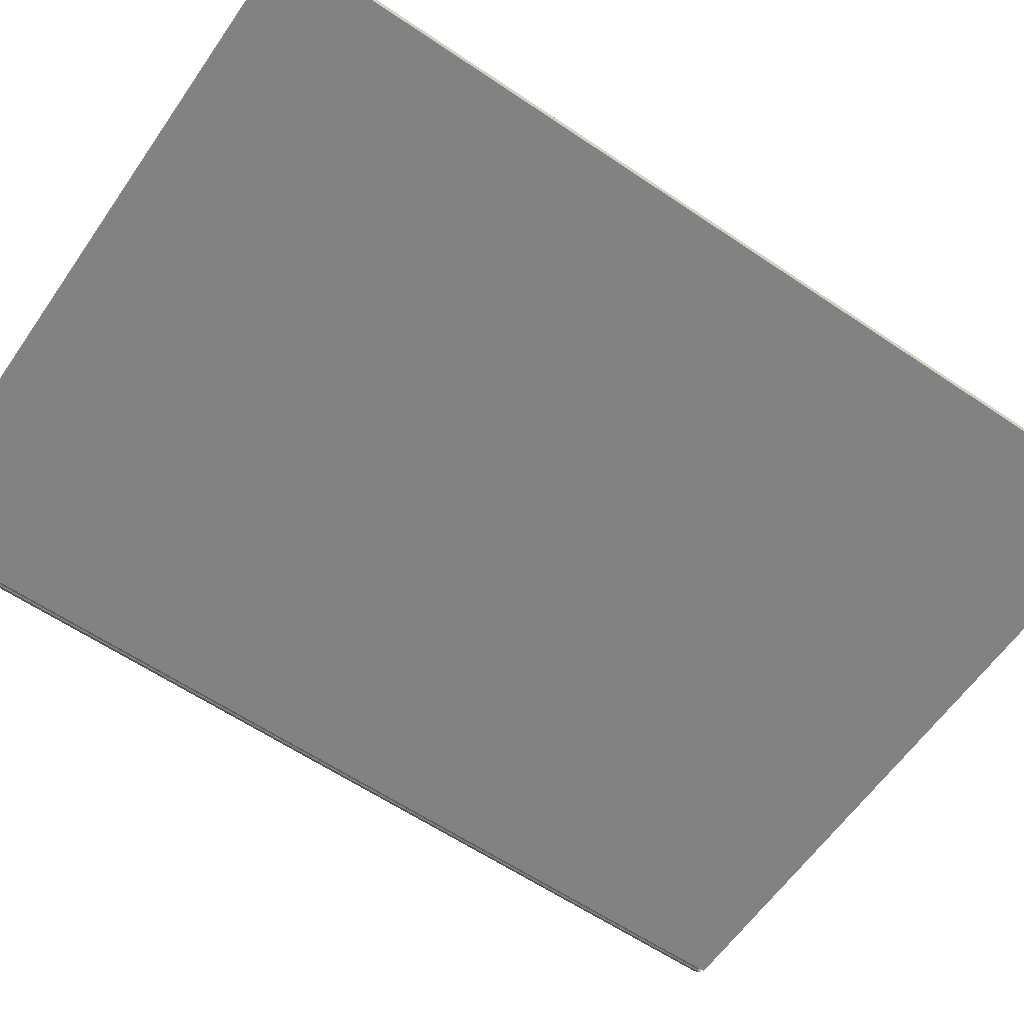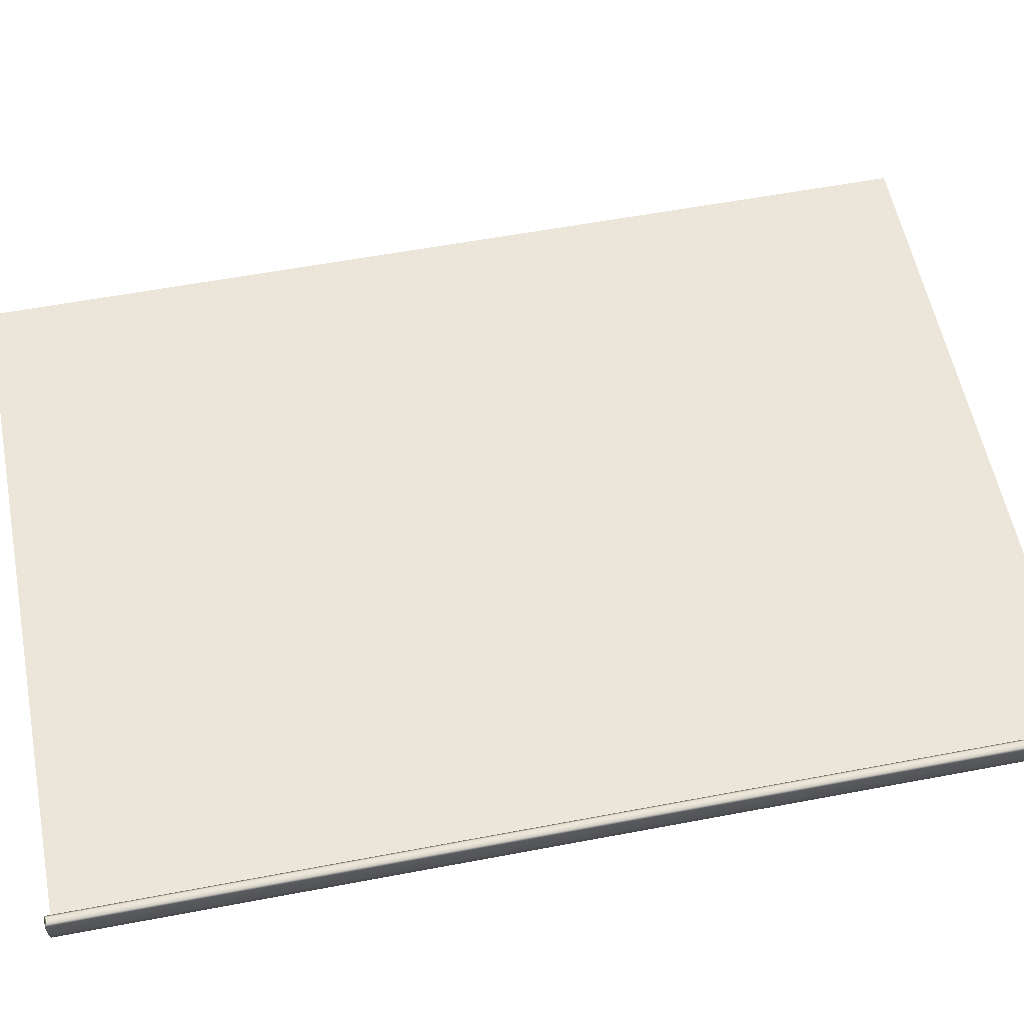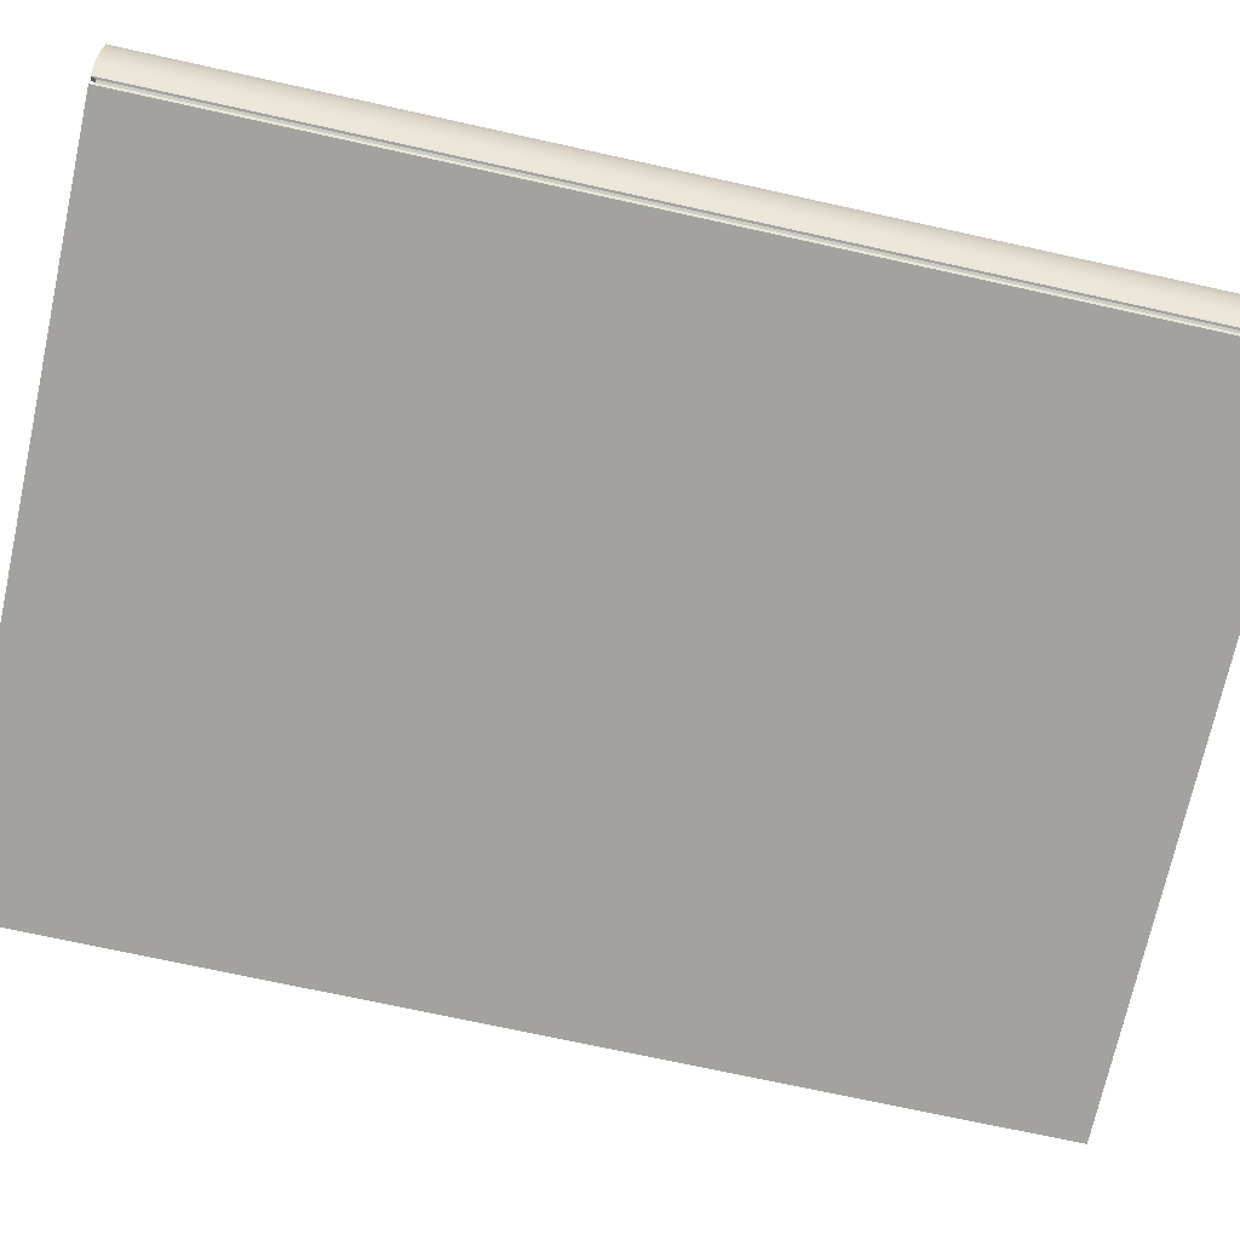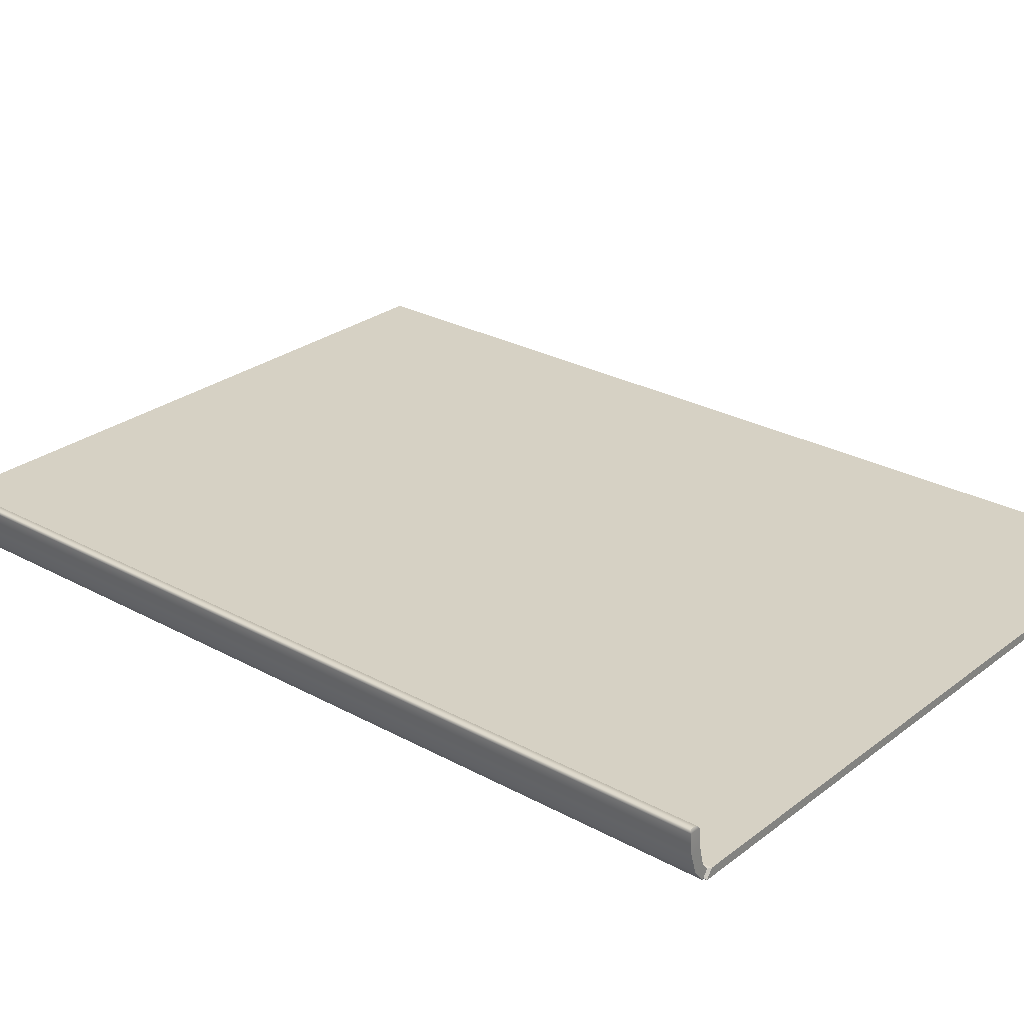
<metadata>
{"format":"obj","ext":"obj","renderer":"f3d","projection":"perspective","resolution":1024,"background":"white","views":[{"elev":-60.8,"azim":55.4,"up":"+Z"},{"elev":56.8,"azim":-101.2,"up":"+Z"},{"elev":-72.4,"azim":-102.4,"up":"+Z"},{"elev":26.9,"azim":-49.6,"up":"+Z"}]}
</metadata>
<code>
o MeshBook_7_0_GeomSubset_0
v 0.09083 -0.1257 -0.01752
v 0.09083 -0.1257 -0.01531
v 0.09083 0.1257 -0.01531
v 0.09083 0.1257 -0.01752
v -0.09194 -0.1257 -0.01294
v -0.09321 -0.1257 -0.007876
v -0.09321 0.1257 -0.007876
v -0.09194 0.1257 -0.01294
v -0.09447 -0.1257 -0.01337
v -0.09607 -0.1257 -0.008292
v -0.09447 0.1257 -0.01337
v -0.09607 0.1257 -0.008292
v -0.09032 -0.1257 -0.01752
v -0.09183 -0.1257 -0.01667
v -0.08874 -0.1257 -0.01531
v -0.09051 -0.1257 -0.01465
v -0.08874 0.1257 -0.01531
v -0.09051 0.1257 -0.01465
v -0.09032 0.1257 -0.01752
v -0.09183 0.1257 -0.01667
v -0.09072 -0.1244 -0.01693
v -0.09132 -0.1244 -0.01667
v -0.09131 0.1244 -0.01667
v -0.09072 0.1244 -0.01693
v -0.08983 -0.1244 -0.01569
v -0.09043 -0.1244 -0.01544
v -0.08983 0.1244 -0.01569
v -0.09043 0.1244 -0.01544
v -0.09362 -0.1257 -0.003152
v -0.09431 -0.1253 -0.002459
v -0.09362 0.1257 -0.003152
v -0.09431 0.1253 -0.002459
v -0.0965 0.1257 -0.003152
v -0.09587 0.1253 -0.002459
v -0.0965 -0.1257 -0.003152
v -0.09587 -0.1253 -0.002459
v -0.09095 -0.1239 -0.0159
v 0.09027 -0.1239 -0.0159
v 0.09027 0.1239 -0.0159
v -0.09295 -0.1239 -0.0117
v 0.08931 0.1239 -0.0117
v 0.08931 -0.1239 -0.0117
v -0.09494 -0.1239 -0.007252
v 0.08818 0.1239 -0.007252
v 0.08818 -0.1239 -0.007252
v 0.08883 -0.1233 -0.01485
v -0.09143 -0.1233 -0.01485
v 0.08883 0.1233 -0.01485
v 0.08987 -0.1239 -0.0138
v -0.0919 -0.1239 -0.0138
v 0.08987 0.1239 -0.0138
v 0.08833 -0.1233 -0.01275
v -0.09239 -0.1233 -0.01275
v 0.08833 0.1233 -0.01275
v 0.08765 -0.1233 -0.0104
v -0.09354 -0.1233 -0.0104
v 0.08765 0.1233 -0.0104
v 0.08871 -0.1239 -0.009596
v -0.09392 -0.1239 -0.009596
v 0.08871 0.1239 -0.009596
v 0.08716 -0.1233 -0.008546
v -0.09439 -0.1233 -0.008546
v 0.08716 0.1233 -0.008546
v 0.08677 -0.1233 -0.006445
v -0.09524 -0.1233 -0.006445
v 0.08677 0.1233 -0.006445
v 0.08796 -0.1239 -0.005395
v -0.09559 -0.1239 -0.005395
v 0.08796 0.1239 -0.005395
v 0.08664 -0.1233 -0.004345
v -0.0959 -0.1233 -0.004345
v 0.08662 0.1233 -0.004345
v 0.0879 0.1239 -0.003151
v 0.0879 -0.1239 -0.003151
v -0.09613 -0.1233 -0.003151
v -0.03055 -0.1239 -0.0159
v -0.03134 -0.1233 -0.01485
v -0.03131 -0.1239 -0.0138
v -0.03214 -0.1233 -0.01275
v -0.03213 -0.1239 -0.0117
v -0.03281 -0.1233 -0.0104
v -0.03259 -0.1239 -0.009596
v -0.03323 -0.1233 -0.008546
v -0.03303 -0.1239 -0.007252
v -0.03357 -0.1233 -0.006445
v -0.03325 -0.1239 -0.005395
v -0.03376 -0.1233 -0.004345
v -0.03341 -0.1233 -0.003151
v 0.02986 -0.1239 -0.0159
v 0.02874 -0.1233 -0.01485
v 0.02928 -0.1239 -0.0138
v 0.02809 -0.1233 -0.01275
v 0.02859 -0.1239 -0.0117
v 0.02742 -0.1233 -0.0104
v 0.02806 -0.1239 -0.009596
v 0.02696 -0.1233 -0.008546
v 0.02758 -0.1239 -0.007252
v 0.0266 -0.1233 -0.006445
v 0.02736 -0.1239 -0.005395
v 0.02644 -0.1233 -0.004345
v 0.02724 -0.1233 -0.003151
v 0.007027 -0.1233 -0.002678
v 0.006373 -0.1233 -0.004345
v 0.007155 -0.1239 -0.005315
v 0.006544 -0.1233 -0.006438
v 0.007376 -0.1239 -0.007252
v 0.006899 -0.1233 -0.008546
v 0.007847 -0.1239 -0.009596
v 0.007347 -0.1233 -0.0104
v 0.008351 -0.1239 -0.0117
v 0.008017 -0.1233 -0.01275
v 0.009083 -0.1239 -0.0138
v 0.008716 -0.1233 -0.01485
v 0.009724 -0.1239 -0.0159
v -0.01319 -0.1233 -0.002757
v -0.01369 -0.1233 -0.004345
v -0.01304 -0.1239 -0.005384
v -0.01351 -0.1233 -0.006445
v -0.01282 -0.1239 -0.007252
v -0.01317 -0.1233 -0.008546
v -0.01237 -0.1239 -0.009596
v -0.01273 -0.1233 -0.0104
v -0.01189 -0.1239 -0.0117
v -0.01206 -0.1233 -0.01275
v -0.01111 -0.1239 -0.0138
v -0.01131 -0.1233 -0.01485
v -0.01041 -0.1239 -0.0159
v -0.04909 -0.1233 -0.003151
v -0.04929 -0.1233 -0.004345
v -0.04883 -0.1239 -0.005395
v -0.04899 -0.1233 -0.006445
v -0.0485 -0.1239 -0.007252
v -0.04852 -0.1233 -0.008546
v -0.04792 -0.1239 -0.009596
v -0.04799 -0.1233 -0.0104
v -0.04733 -0.1239 -0.0117
v -0.0472 -0.1233 -0.01275
v -0.04646 -0.1239 -0.0138
v -0.04636 -0.1233 -0.01485
v -0.04565 -0.1239 -0.0159
v -0.06477 -0.1233 -0.003151
v -0.06483 -0.1233 -0.004345
v -0.06442 -0.1239 -0.005395
v -0.0644 -0.1233 -0.006445
v -0.06398 -0.1239 -0.007252
v -0.06381 -0.1233 -0.008546
v -0.06325 -0.1239 -0.009596
v -0.06317 -0.1233 -0.0104
v -0.06254 -0.1239 -0.0117
v -0.06226 -0.1233 -0.01275
v -0.0616 -0.1239 -0.0138
v -0.06138 -0.1233 -0.01485
v -0.06075 -0.1239 -0.0159
v -0.08045 -0.1233 -0.003151
v -0.08036 -0.1233 -0.004345
v -0.08001 -0.1239 -0.005395
v -0.07982 -0.1233 -0.006445
v -0.07946 -0.1239 -0.007252
v -0.0791 -0.1233 -0.008546
v -0.07859 -0.1239 -0.009596
v -0.07836 -0.1233 -0.0104
v -0.07774 -0.1239 -0.0117
v -0.07733 -0.1233 -0.01275
v -0.07675 -0.1239 -0.0138
v -0.07641 -0.1233 -0.01485
v -0.07585 -0.1239 -0.0159
v 0.08676 0.122 -6.5e-05
v 0.02724 0.122 -6.5e-05
v 0.08676 -0.122 -6.5e-05
v 0.02724 -0.122 -6.5e-05
v -0.08045 0.122 0.007732
v -0.09622 0.122 -0.001472
v -0.08045 -0.122 0.007732
v -0.09622 -0.122 -0.001472
v -0.01319 0.122 0.006109
v -0.03341 0.122 0.009521
v -0.01319 -0.122 0.006109
v -0.03341 -0.122 0.009451
v 0.007027 0.122 0.002053
v 0.007027 -0.122 0.002053
v -0.04909 0.122 0.01116
v -0.04909 -0.122 0.01077
v -0.06477 0.122 0.01035
v -0.06477 -0.122 0.01035
v 0.08532 0.122 -0.002266
v 0.08532 -0.122 -0.002266
v 0.02724 -0.122 -0.002266
v -0.09622 -0.122 -0.002266
v -0.08045 -0.122 -0.002266
v -0.03341 -0.122 -0.002266
v -0.01319 -0.122 -0.002266
v 0.007027 -0.122 -0.002266
v -0.04909 -0.122 -0.002266
v -0.06477 -0.122 -0.002266
v -0.08833 0.122 0.004963
v -0.08833 -0.122 0.004963
v -0.08833 -0.122 -0.002266
v -0.08829 -0.1233 -0.003151
v -0.08813 -0.1233 -0.004345
v -0.0878 -0.1239 -0.005395
v -0.08753 -0.1233 -0.006445
v -0.0872 -0.1239 -0.007252
v -0.08675 -0.1233 -0.008546
v -0.08625 -0.1239 -0.009596
v -0.08595 -0.1233 -0.0104
v -0.08534 -0.1239 -0.0117
v -0.08486 -0.1233 -0.01275
v -0.08432 -0.1239 -0.0138
v -0.08392 -0.1233 -0.01485
v -0.0834 -0.1239 -0.0159
v -0.06396 -0.1204 0.008271
v -0.04849 -0.1204 0.008621
v -0.03302 -0.1204 0.007592
v -0.01308 -0.1204 0.005169
v 0.006873 -0.1204 0.001587
v 0.02682 -0.1204 -0.000409
v 0.08553 -0.1204 -0.000409
v 0.08553 0.1204 -0.000409
v -0.09622 -0.1204 -0.001582
v -0.08722 -0.1204 0.003781
v -0.07943 -0.1204 0.006089
v -0.06477 -0.122 0.006191
v -0.04909 -0.122 0.006471
v -0.03341 -0.122 0.005648
v -0.01319 -0.122 0.003529
v 0.007027 -0.122 0.001063
v 0.02724 -0.122 -0.000753
v 0.08676 -0.122 -0.000753
v 0.08676 0.122 -0.000753
v -0.09622 -0.122 -0.001691
v -0.08833 -0.122 0.002599
v -0.08045 -0.122 0.004445
v -0.06396 -0.1204 0.004111
v -0.04849 -0.1204 0.004321
v -0.03302 -0.1204 0.003655
v -0.01308 -0.1204 0.002271
v 0.006873 -0.1204 0.00049
v 0.02682 -0.1204 -0.001097
v 0.08553 -0.1204 -0.001097
v 0.08553 0.1204 -0.001097
v -0.09622 -0.1204 -0.001801
v -0.08722 -0.1204 0.001417
v -0.07943 -0.1204 0.002801
v -0.06477 -0.122 0.002031
v -0.04909 -0.122 0.002171
v -0.03341 -0.122 0.001663
v -0.01319 -0.122 0.00091
v 0.007027 -0.122 -0.000123
v 0.02724 -0.122 -0.001441
v 0.08676 -0.122 -0.001441
v 0.08676 0.122 -0.001441
v -0.09622 -0.122 -0.00191
v -0.08833 -0.122 0.000235
v -0.08045 -0.122 0.001158
v -0.06396 -0.1204 -4.9e-05
v -0.04849 -0.1204 2.1e-05
v -0.03302 -0.1204 -0.000276
v -0.01308 -0.1204 -0.00049
v 0.006873 -0.1204 -0.000763
v 0.02682 -0.1204 -0.001785
v 0.08553 -0.1204 -0.001785
v 0.08553 0.1204 -0.001785
v -0.09622 -0.1204 -0.00202
v -0.08722 -0.1204 -0.000947
v -0.07943 -0.1204 -0.000486
v -0.09095 0.1239 -0.0159
v -0.09295 0.1239 -0.0117
v -0.09494 0.1239 -0.007252
v -0.09143 0.1233 -0.01485
v -0.0919 0.1239 -0.0138
v -0.09239 0.1233 -0.01275
v -0.09354 0.1233 -0.0104
v -0.09392 0.1239 -0.009596
v -0.09439 0.1233 -0.008546
v -0.09524 0.1233 -0.006445
v -0.09559 0.1239 -0.005395
v -0.0959 0.1233 -0.004345
v -0.09613 0.1233 -0.003151
v -0.03055 0.1239 -0.0159
v -0.03134 0.1233 -0.01485
v -0.03131 0.1239 -0.0138
v -0.03214 0.1233 -0.01275
v -0.03213 0.1239 -0.0117
v -0.03281 0.1233 -0.0104
v -0.03259 0.1239 -0.009596
v -0.03323 0.1233 -0.008546
v -0.03303 0.1239 -0.007252
v -0.03357 0.1233 -0.006445
v -0.03325 0.1239 -0.005395
v -0.03376 0.1233 -0.004345
v -0.03341 0.1233 -0.003151
v 0.02986 0.1239 -0.0159
v 0.02874 0.1233 -0.01485
v 0.02928 0.1239 -0.0138
v 0.02809 0.1233 -0.01275
v 0.02859 0.1239 -0.0117
v 0.02742 0.1233 -0.0104
v 0.02806 0.1239 -0.009596
v 0.02696 0.1233 -0.008546
v 0.02758 0.1239 -0.007252
v 0.0266 0.1233 -0.006445
v 0.02736 0.1239 -0.005395
v 0.02644 0.1233 -0.004345
v 0.02724 0.1233 -0.003151
v 0.007027 0.1233 -0.002678
v 0.006373 0.1233 -0.004345
v 0.007155 0.1239 -0.005315
v 0.006544 0.1233 -0.006438
v 0.007376 0.1239 -0.007252
v 0.006899 0.1233 -0.008546
v 0.007847 0.1239 -0.009596
v 0.007347 0.1233 -0.0104
v 0.008351 0.1239 -0.0117
v 0.008017 0.1233 -0.01275
v 0.009083 0.1239 -0.0138
v 0.008716 0.1233 -0.01485
v 0.009724 0.1239 -0.0159
v -0.01319 0.1233 -0.002757
v -0.01369 0.1233 -0.004345
v -0.01304 0.1239 -0.005384
v -0.01351 0.1233 -0.006445
v -0.01282 0.1239 -0.007252
v -0.01317 0.1233 -0.008546
v -0.01237 0.1239 -0.009596
v -0.01273 0.1233 -0.0104
v -0.01189 0.1239 -0.0117
v -0.01206 0.1233 -0.01275
v -0.01111 0.1239 -0.0138
v -0.01131 0.1233 -0.01485
v -0.01041 0.1239 -0.0159
v -0.04909 0.1233 -0.003151
v -0.04929 0.1233 -0.004345
v -0.04883 0.1239 -0.005395
v -0.04899 0.1233 -0.006445
v -0.0485 0.1239 -0.007252
v -0.04852 0.1233 -0.008546
v -0.04792 0.1239 -0.009596
v -0.04799 0.1233 -0.0104
v -0.04733 0.1239 -0.0117
v -0.0472 0.1233 -0.01275
v -0.04646 0.1239 -0.0138
v -0.04636 0.1233 -0.01485
v -0.04565 0.1239 -0.0159
v -0.06477 0.1233 -0.003151
v -0.06483 0.1233 -0.004345
v -0.06442 0.1239 -0.005395
v -0.0644 0.1233 -0.006445
v -0.06398 0.1239 -0.007252
v -0.06381 0.1233 -0.008546
v -0.06325 0.1239 -0.009596
v -0.06317 0.1233 -0.0104
v -0.06254 0.1239 -0.0117
v -0.06226 0.1233 -0.01275
v -0.0616 0.1239 -0.0138
v -0.06138 0.1233 -0.01485
v -0.06075 0.1239 -0.0159
v -0.08045 0.1233 -0.003151
v -0.08036 0.1233 -0.004345
v -0.08001 0.1239 -0.005395
v -0.07982 0.1233 -0.006445
v -0.07946 0.1239 -0.007252
v -0.0791 0.1233 -0.008546
v -0.07859 0.1239 -0.009596
v -0.07836 0.1233 -0.0104
v -0.07774 0.1239 -0.0117
v -0.07733 0.1233 -0.01275
v -0.07675 0.1239 -0.0138
v -0.07641 0.1233 -0.01485
v -0.07585 0.1239 -0.0159
v 0.02724 0.122 -6.5e-05
v -0.08045 0.122 0.007732
v -0.09622 0.122 -0.001472
v -0.01319 0.122 0.006109
v -0.03341 0.122 0.009451
v 0.007027 0.122 0.002053
v -0.04909 0.122 0.01077
v -0.06477 0.122 0.01035
v 0.02724 0.122 -0.002266
v -0.09622 0.122 -0.002266
v -0.08045 0.122 -0.002266
v -0.03341 0.122 -0.002266
v -0.01319 0.122 -0.002266
v 0.007027 0.122 -0.002266
v -0.04909 0.122 -0.002266
v -0.06477 0.122 -0.002266
v -0.08833 0.122 0.004963
v -0.08833 0.122 -0.002266
v -0.08829 0.1233 -0.003151
v -0.08813 0.1233 -0.004345
v -0.0878 0.1239 -0.005395
v -0.08753 0.1233 -0.006445
v -0.0872 0.1239 -0.007252
v -0.08675 0.1233 -0.008546
v -0.08625 0.1239 -0.009596
v -0.08595 0.1233 -0.0104
v -0.08534 0.1239 -0.0117
v -0.08486 0.1233 -0.01275
v -0.08432 0.1239 -0.0138
v -0.08392 0.1233 -0.01485
v -0.0834 0.1239 -0.0159
v -0.06396 0.1204 0.008271
v -0.04849 0.1204 0.008621
v -0.03302 0.1204 0.007592
v -0.01308 0.1204 0.005169
v 0.006873 0.1204 0.001587
v 0.02682 0.1204 -0.000409
v -0.09622 0.1204 -0.001582
v -0.08722 0.1204 0.003781
v -0.07943 0.1204 0.006089
v -0.06477 0.122 0.006191
v -0.04909 0.122 0.006471
v -0.03341 0.122 0.005648
v -0.01319 0.122 0.003529
v 0.007027 0.122 0.001063
v 0.02724 0.122 -0.000753
v -0.09622 0.122 -0.001691
v -0.08833 0.122 0.002599
v -0.08045 0.122 0.004445
v -0.06396 0.1204 0.004111
v -0.04849 0.1204 0.004321
v -0.03302 0.1204 0.003655
v -0.01308 0.1204 0.002271
v 0.006873 0.1204 0.00049
v 0.02682 0.1204 -0.001097
v 0.08553 0.1204 -0.001097
v -0.09622 0.1204 -0.001801
v -0.08722 0.1204 0.001417
v -0.07943 0.1204 0.002801
v -0.06477 0.122 0.002031
v -0.04909 0.122 0.002171
v -0.03341 0.122 0.001663
v -0.01319 0.122 0.00091
v 0.007027 0.122 -0.000123
v 0.02724 0.122 -0.001441
v -0.09622 0.122 -0.00191
v -0.08833 0.122 0.000235
v -0.08045 0.122 0.001158
v -0.06396 0.1204 -4.9e-05
v -0.04849 0.1204 2.1e-05
v -0.03302 0.1204 -0.000276
v -0.01308 0.1204 -0.00049
v 0.006873 0.1204 -0.000763
v 0.02682 0.1204 -0.001785
v -0.09622 0.1204 -0.00202
v -0.08722 0.1204 -0.000947
v -0.07943 0.1204 -0.000486
f 1 4 3 2
f 5 6 10 9
f 6 5 8 7
f 7 8 11 12
f 9 10 12 11
f 31 29 6 7
f 12 33 31 7
f 10 35 33 12
f 35 29 30 36
f 21 22 23 24
f 22 21 25 26
f 26 25 27 28
f 28 27 24 23
f 13 1 2 15
f 15 2 3 17
f 17 3 4 19
f 19 4 1 13
f 14 16 5 9
f 16 18 8 5
f 18 20 11 8
f 20 14 9 11
f 14 20 23 22
f 19 13 21 24
f 13 15 25 21
f 16 14 22 26
f 15 17 27 25
f 18 16 26 28
f 17 19 24 27
f 20 18 28 23
f 34 36 30 32
f 30 29 31 32
f 34 33 35 36
f 6 29 35 10
f 31 33 34 32

</code>
